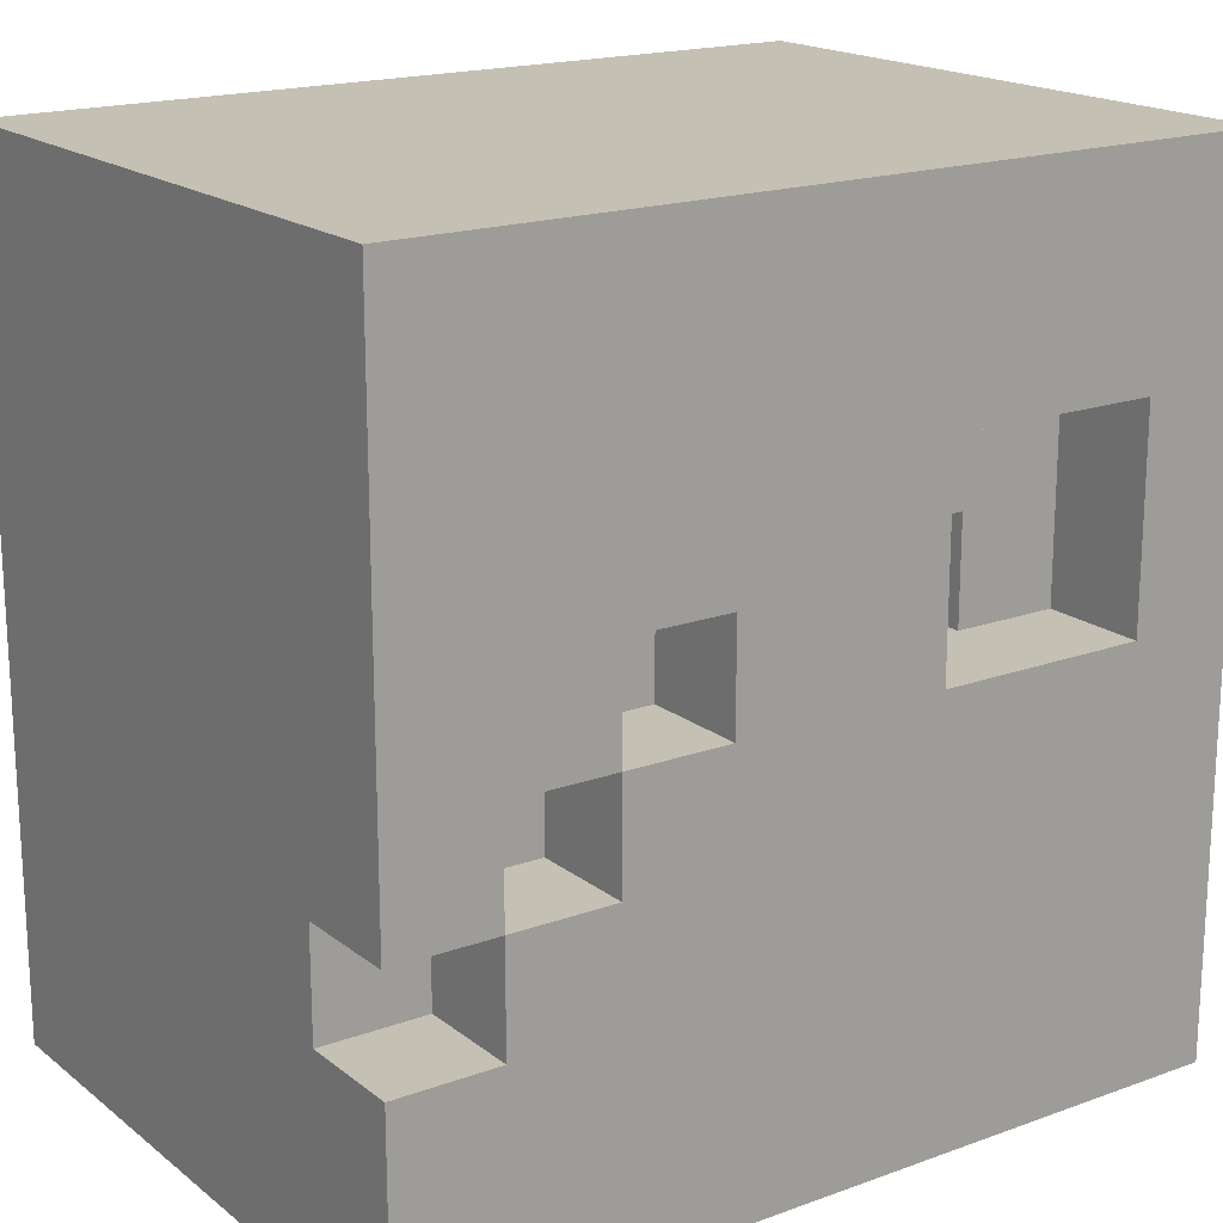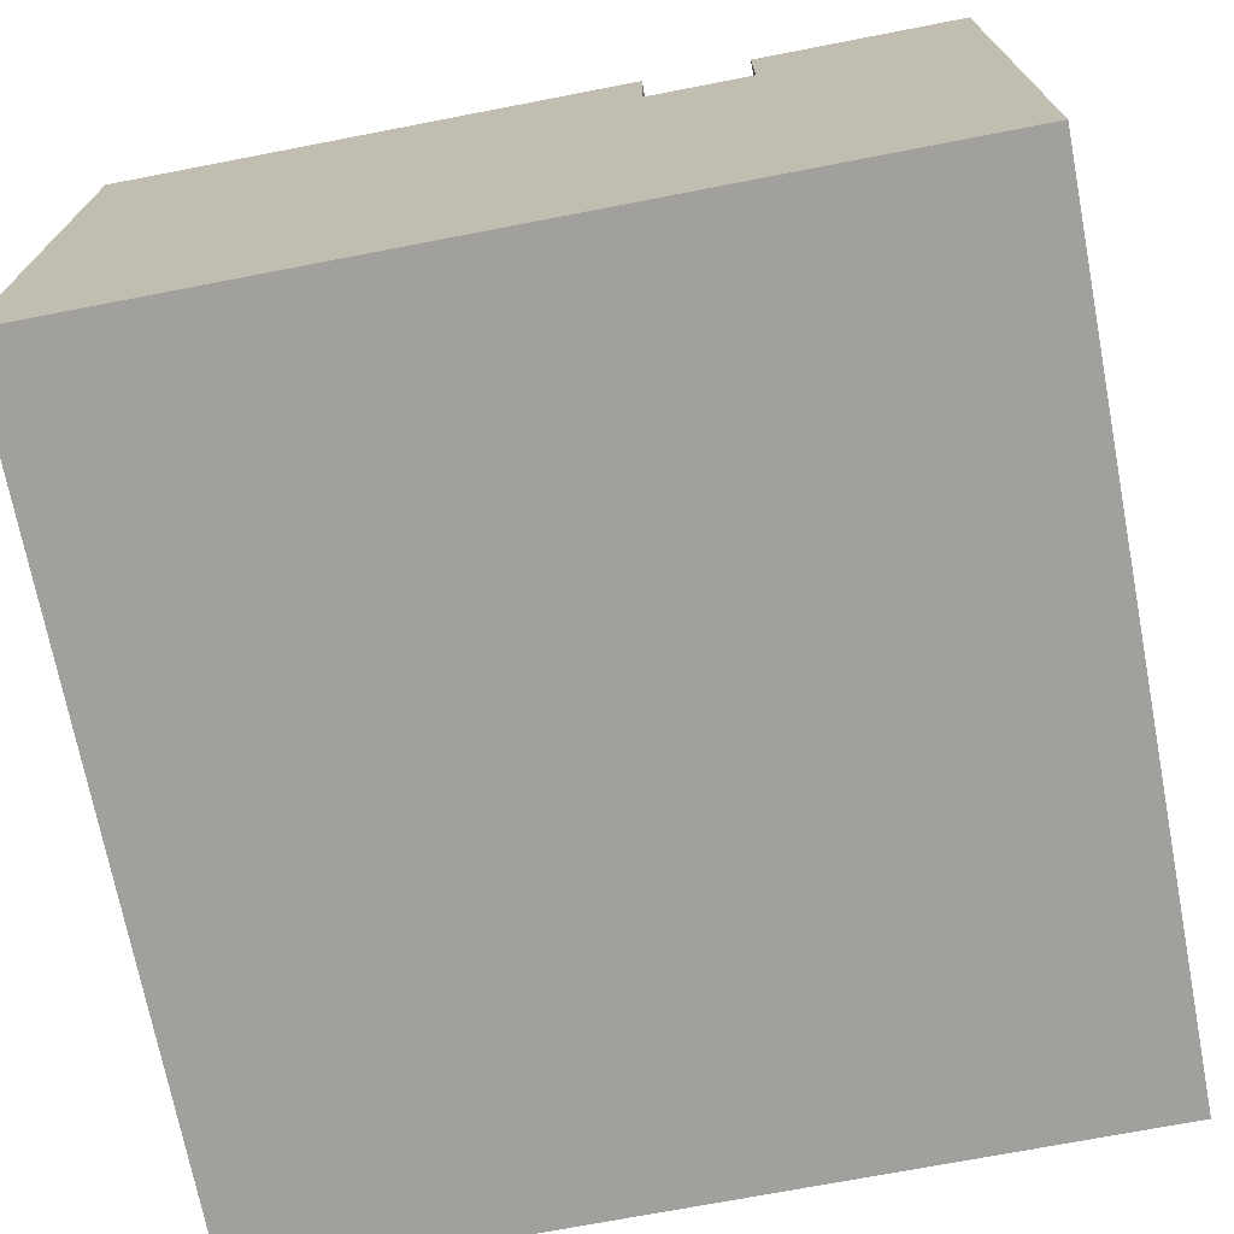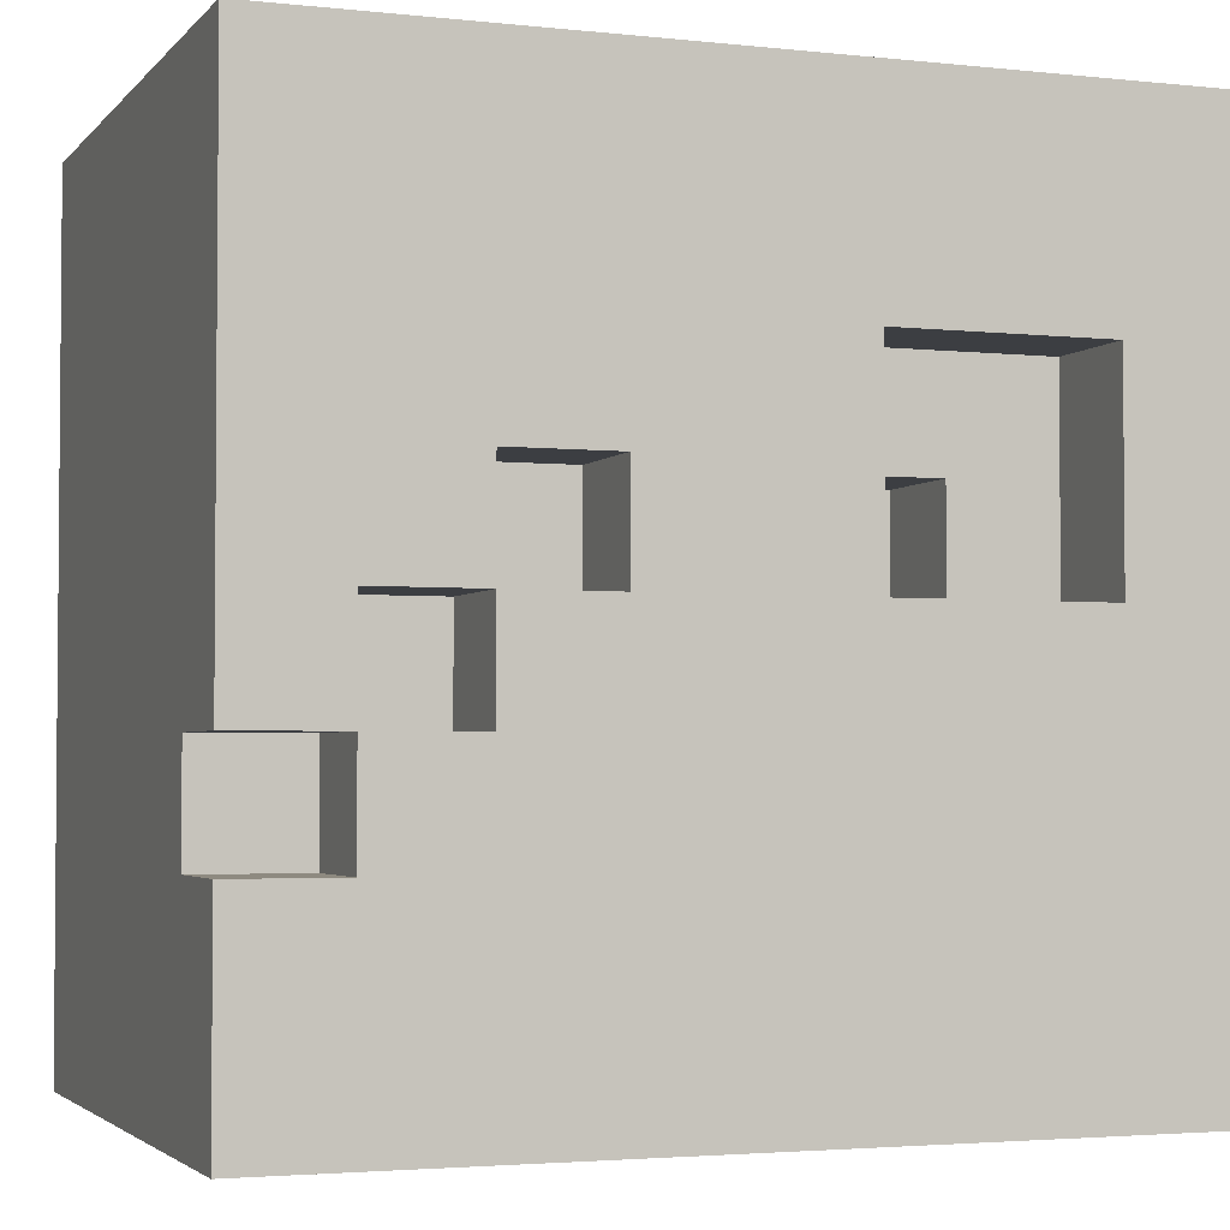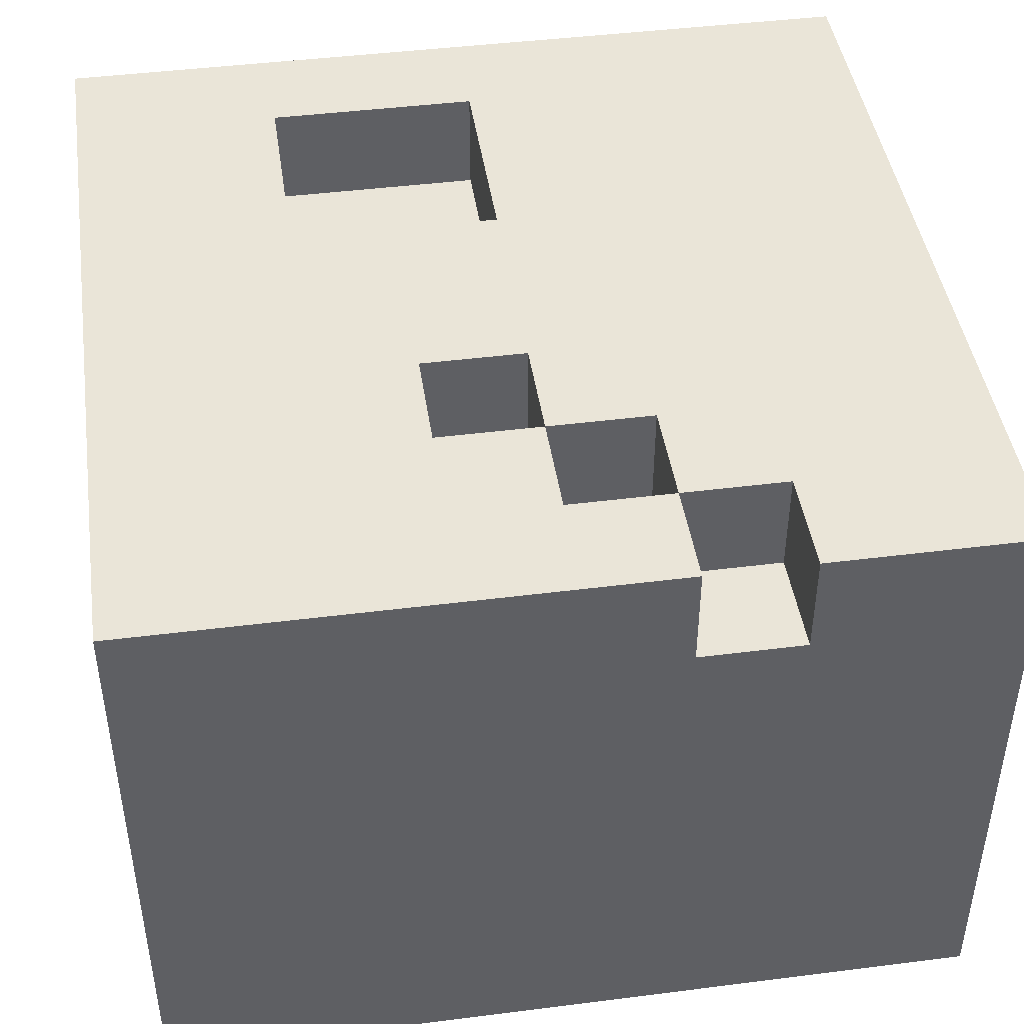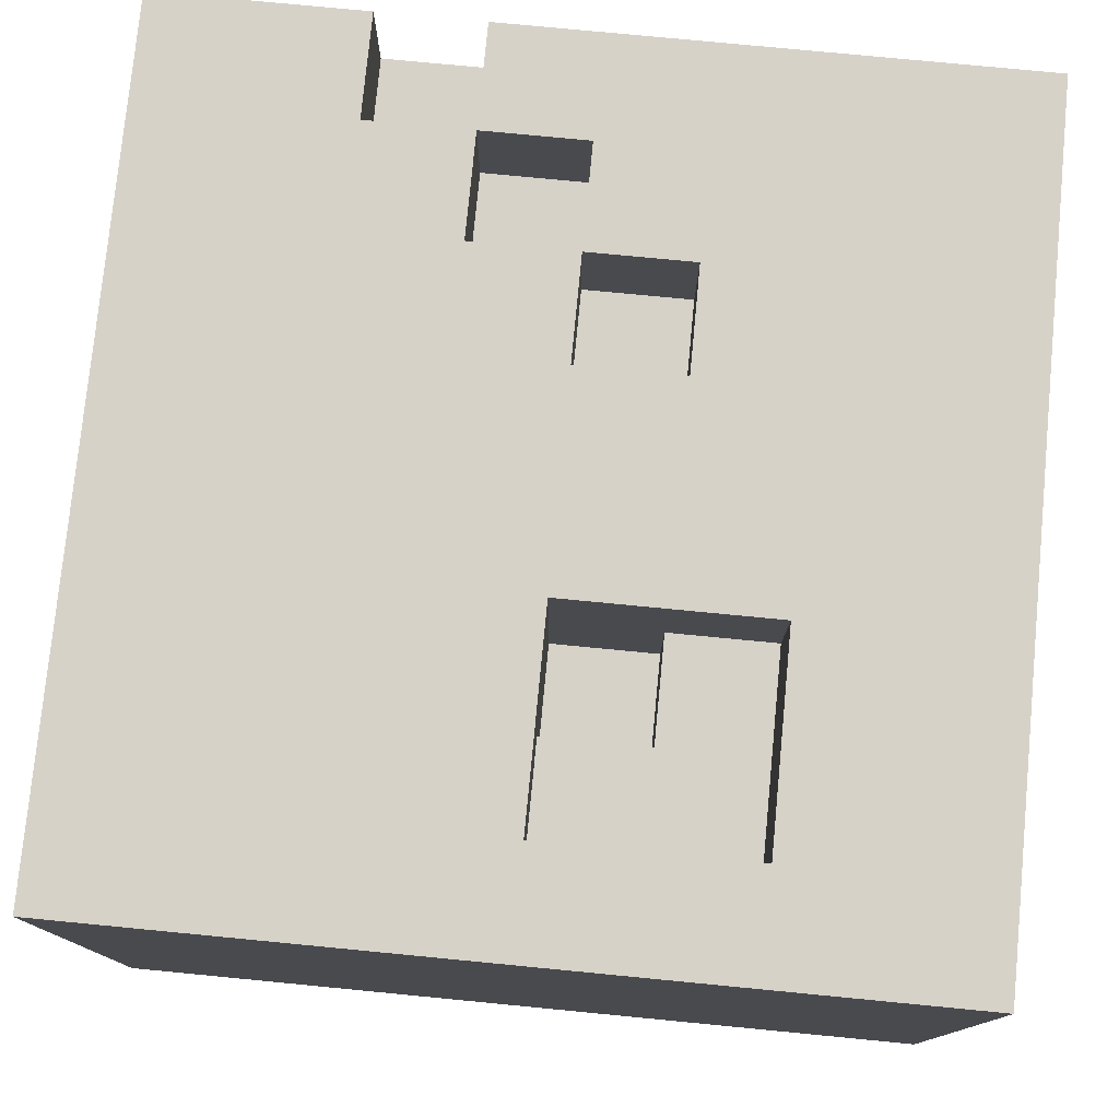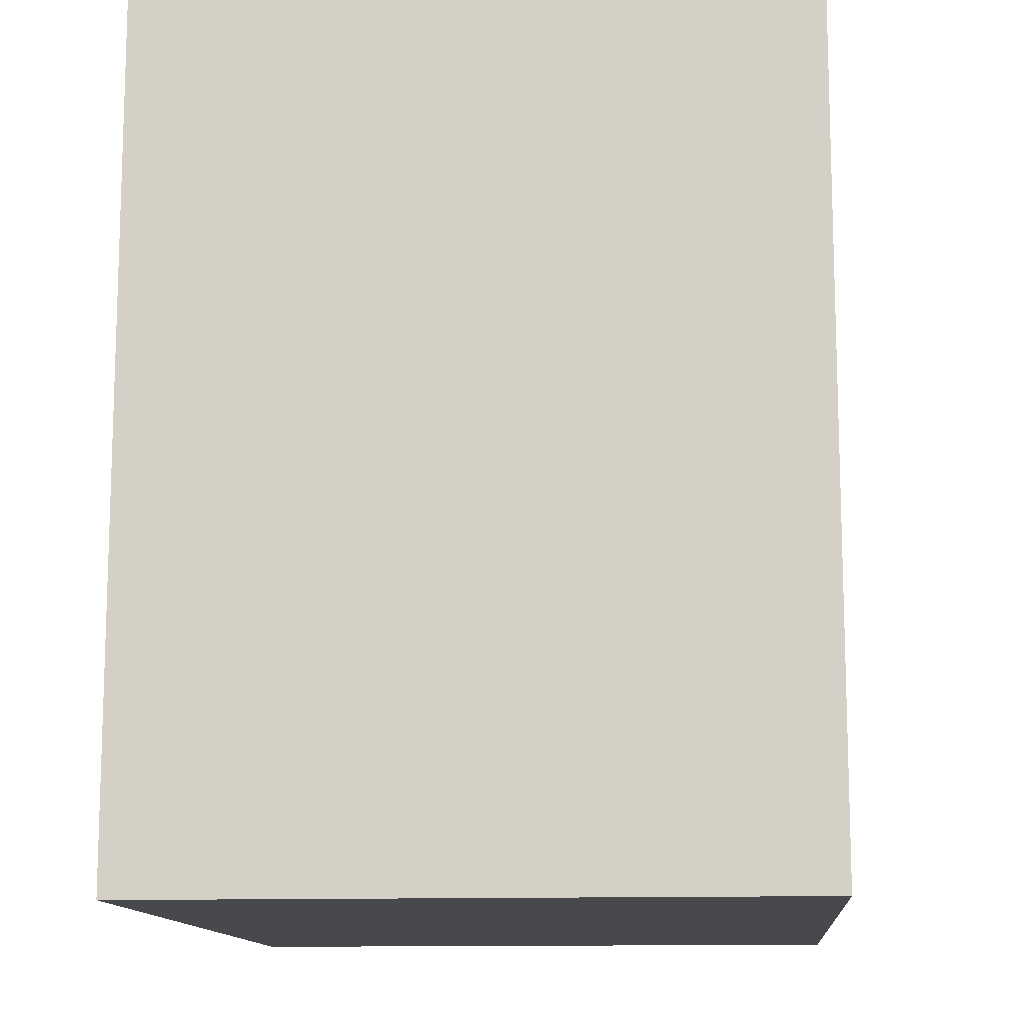
<metadata>
{"format":"obj","ext":"obj","renderer":"f3d","projection":"perspective","resolution":1024,"background":"white","views":[{"elev":18.3,"azim":-34.9,"up":"+Y"},{"elev":-71.6,"azim":-79.1,"up":"+Z"},{"elev":-3.0,"azim":-20.4,"up":"+Y"},{"elev":44.5,"azim":-98.4,"up":"+Z"},{"elev":77.3,"azim":95.5,"up":"+Z"},{"elev":-12.4,"azim":94.8,"up":"+Y"}]}
</metadata>
<code>
o
v -0.4 0 0.3
v -0.4 0 -0.3
v -0.4 0.2 0.3
v -0.4 0.2 0.2
v -0.4 0.2 0.1
v -0.4 0.3 0.3
v -0.4 0.3 0.2
v -0.4 0.3 0.1
v -0.4 0.8 0.3
v -0.4 0.8 -0.3
v -0.3 0.2 0.3
v -0.3 0.2 0.2
v -0.3 0.3 0.3
v -0.3 0.3 0.2
v -0.2 0.3 0.3
v -0.2 0.3 0.2
v -0.2 0.4 0.3
v -0.2 0.4 0.2
v -0.1 0.4 0.3
v -0.1 0.4 0.2
v -0.1 0.5 0.3
v -0.1 0.5 0.2
v 0.2 0.4 0.2
v 0.2 0.4 0.1
v 0.2 0.5 0.2
v 0.2 0.5 0.1
v 0.3 0.4 0.3
v 0.3 0.4 0.2
v 0.3 0.5 0.2
v 0.3 0.6 0.3
v 0.3 0.6 0.2
v -0.3 0.3 0.3
v -0.3 0.3 0.2
v -0.3 0.4 0.3
v -0.3 0.4 0.2
v -0.2 0.4 0.3
v -0.2 0.4 0.2
v -0.2 0.5 0.3
v -0.2 0.5 0.2
v 0.1 0.4 0.3
v 0.1 0.4 0.2
v 0.1 0.4 0.1
v 0.1 0.5 0.2
v 0.1 0.5 0.1
v 0.1 0.6 0.3
v 0.1 0.6 0.2
v 0.4 0 0.3
v 0.4 0 -0.3
v 0.4 0.2 0.3
v 0.4 0.2 0.2
v 0.4 0.3 0.3
v 0.4 0.3 0.2
v 0.4 0.8 0.3
v 0.4 0.8 -0.3
v -0.4 0 0.3
v -0.4 0.2 0.3
v -0.4 0.3 0.3
v -0.4 0.8 0.3
v -0.3 0.2 0.3
v -0.3 0.3 0.3
v -0.3 0.4 0.3
v -0.2 0.3 0.3
v -0.2 0.4 0.3
v -0.2 0.5 0.3
v -0.1 0.4 0.3
v -0.1 0.5 0.3
v 0 0.7 0.3
v 0 0.8 0.3
v 0.1 0.4 0.3
v 0.1 0.6 0.3
v 0.1 0.7 0.3
v 0.1 0.8 0.3
v 0.2 0.3 0.3
v 0.2 0.4 0.3
v 0.2 0.6 0.3
v 0.2 0.7 0.3
v 0.3 0.2 0.3
v 0.3 0.3 0.3
v 0.3 0.4 0.3
v 0.3 0.6 0.3
v 0.4 0 0.3
v 0.4 0.2 0.3
v 0.4 0.3 0.3
v 0.4 0.8 0.3
v -0.4 0.2 0.2
v -0.4 0.3 0.2
v -0.3 0.2 0.2
v -0.3 0.3 0.2
v -0.3 0.4 0.2
v -0.2 0.3 0.2
v -0.2 0.4 0.2
v -0.2 0.5 0.2
v -0.1 0.4 0.2
v -0.1 0.5 0.2
v 0.1 0.5 0.2
v 0.1 0.6 0.2
v 0.2 0.4 0.2
v 0.2 0.5 0.2
v 0.2 0.6 0.2
v 0.3 0.4 0.2
v 0.3 0.5 0.2
v 0.3 0.6 0.2
v 0.1 0.4 0.1
v 0.1 0.5 0.1
v 0.2 0.4 0.1
v 0.2 0.5 0.1
v -0.4 0 -0.3
v -0.4 0.8 -0.3
v 0.4 0 -0.3
v 0.4 0.8 -0.3
v -0.4 0 0.3
v 0.4 0 0.3
v -0.4 0 -0.3
v 0.4 0 -0.3
v -0.4 0.3 0.3
v -0.3 0.3 0.3
v -0.4 0.3 0.2
v -0.3 0.3 0.2
v -0.3 0.4 0.3
v -0.2 0.4 0.3
v -0.3 0.4 0.2
v -0.2 0.4 0.2
v -0.2 0.5 0.3
v -0.1 0.5 0.3
v -0.2 0.5 0.2
v -0.1 0.5 0.2
v 0.1 0.5 0.2
v 0.2 0.5 0.2
v 0.1 0.5 0.1
v 0.2 0.5 0.1
v 0.1 0.6 0.3
v 0.2 0.6 0.3
v 0.3 0.6 0.3
v 0.1 0.6 0.2
v 0.2 0.6 0.2
v 0.3 0.6 0.2
v -0.4 0.2 0.3
v -0.3 0.2 0.3
v -0.4 0.2 0.2
v -0.3 0.2 0.2
v -0.3 0.3 0.3
v -0.2 0.3 0.3
v -0.3 0.3 0.2
v -0.2 0.3 0.2
v -0.2 0.4 0.3
v -0.1 0.4 0.3
v 0.1 0.4 0.3
v 0.2 0.4 0.3
v 0.3 0.4 0.3
v -0.2 0.4 0.2
v -0.1 0.4 0.2
v 0.1 0.4 0.2
v 0.2 0.4 0.2
v 0.3 0.4 0.2
v 0.1 0.4 0.1
v 0.2 0.4 0.1
v -0.4 0.8 0.3
v 0 0.8 0.3
v 0.1 0.8 0.3
v 0.4 0.8 0.3
v 0 0.8 0.2
v 0.1 0.8 0.2
v -0.4 0.8 -0.3
v 0.4 0.8 -0.3
f 3 2 1
f 4 2 3
f 5 2 4
f 7 5 4
f 8 2 5
f 8 5 7
f 9 7 6
f 9 8 7
f 10 2 8
f 10 8 9
f 13 12 11
f 14 12 13
f 17 16 15
f 18 16 17
f 21 20 19
f 22 20 21
f 25 24 23
f 26 24 25
f 29 28 27
f 30 29 27
f 31 29 30
f 32 33 34
f 34 33 35
f 36 37 38
f 38 37 39
f 40 41 43
f 41 42 43
f 43 42 44
f 40 43 45
f 45 43 46
f 47 48 49
f 49 48 50
f 49 50 51
f 50 48 52
f 51 50 52
f 51 52 53
f 52 48 54
f 53 52 54
f 59 56 55
f 60 58 57
f 61 58 60
f 62 60 59
f 63 58 61
f 64 58 63
f 65 63 62
f 66 58 64
f 67 58 66
f 67 66 65
f 68 58 67
f 69 65 62
f 69 67 65
f 70 67 69
f 71 68 67
f 71 67 70
f 72 68 71
f 73 62 59
f 73 69 62
f 74 69 73
f 75 71 70
f 76 72 71
f 76 71 75
f 77 59 55
f 77 73 59
f 78 74 73
f 78 73 77
f 79 74 78
f 80 76 75
f 81 77 55
f 82 78 77
f 82 77 81
f 83 80 79
f 83 78 82
f 83 79 78
f 84 72 76
f 84 80 83
f 84 76 80
f 87 86 85
f 88 86 87
f 90 89 88
f 91 89 90
f 93 92 91
f 94 92 93
f 98 96 95
f 99 96 98
f 100 98 97
f 101 99 98
f 101 98 100
f 102 99 101
f 105 104 103
f 106 104 105
f 107 108 109
f 109 108 110
f 113 112 111
f 114 112 113
f 117 116 115
f 118 116 117
f 121 120 119
f 122 120 121
f 125 124 123
f 126 124 125
f 129 128 127
f 130 128 129
f 134 132 131
f 135 133 132
f 135 132 134
f 136 133 135
f 137 138 139
f 139 138 140
f 141 142 143
f 143 142 144
f 145 146 150
f 150 146 151
f 147 148 152
f 148 149 153
f 152 148 153
f 153 149 154
f 152 153 155
f 155 153 156
f 157 158 161
f 158 159 161
f 159 160 162
f 161 159 162
f 157 161 163
f 161 162 163
f 162 160 164
f 163 162 164

</code>
